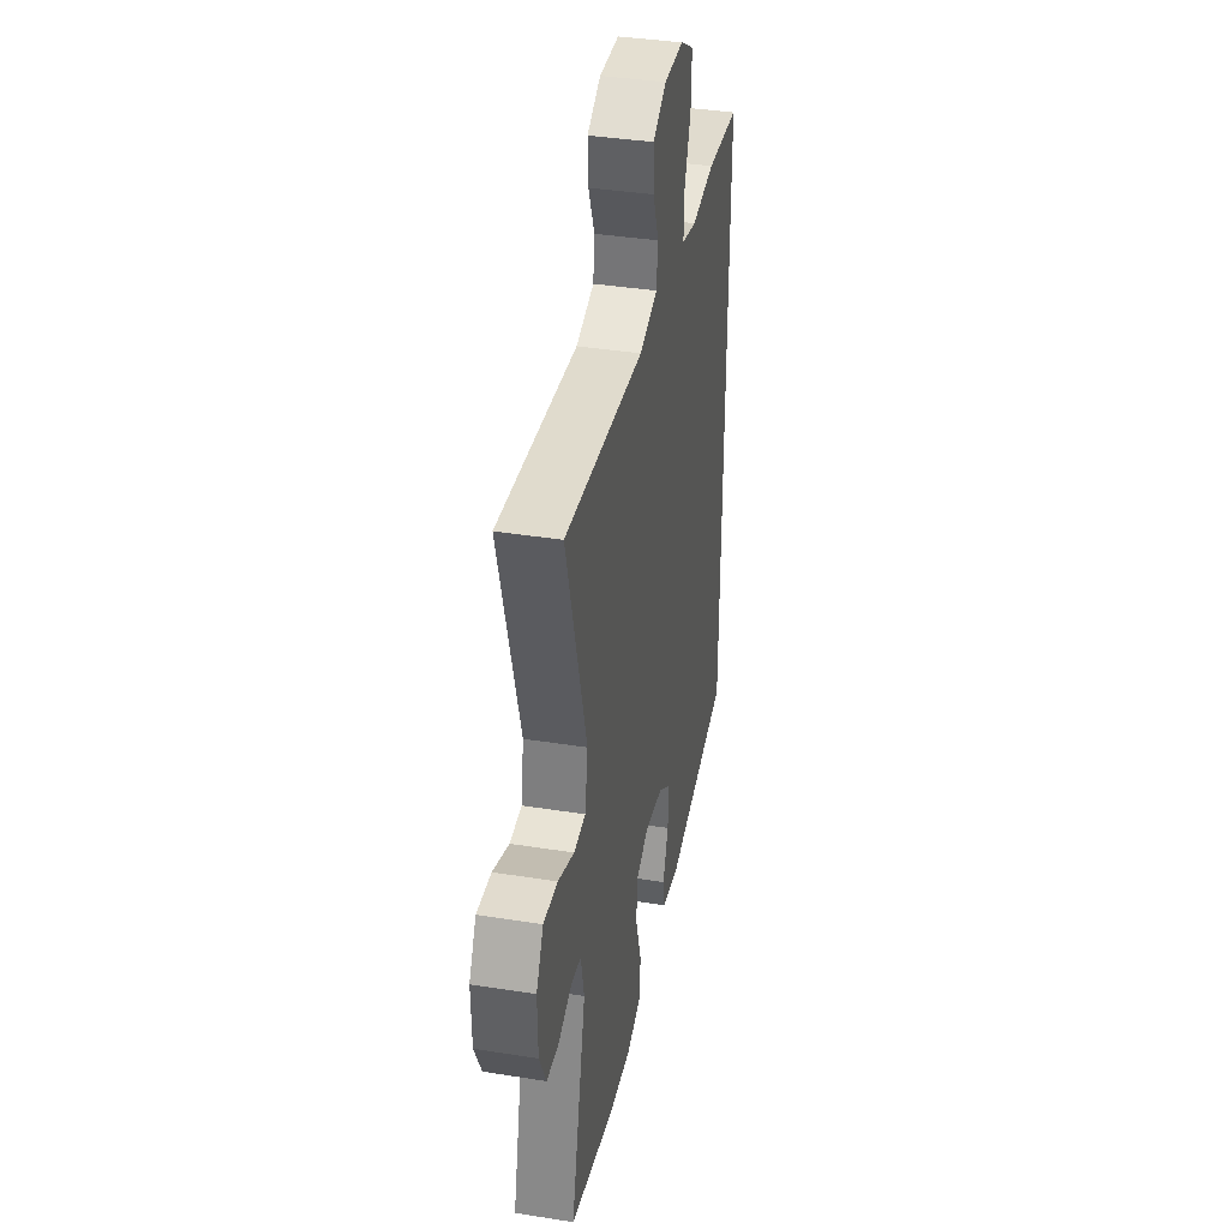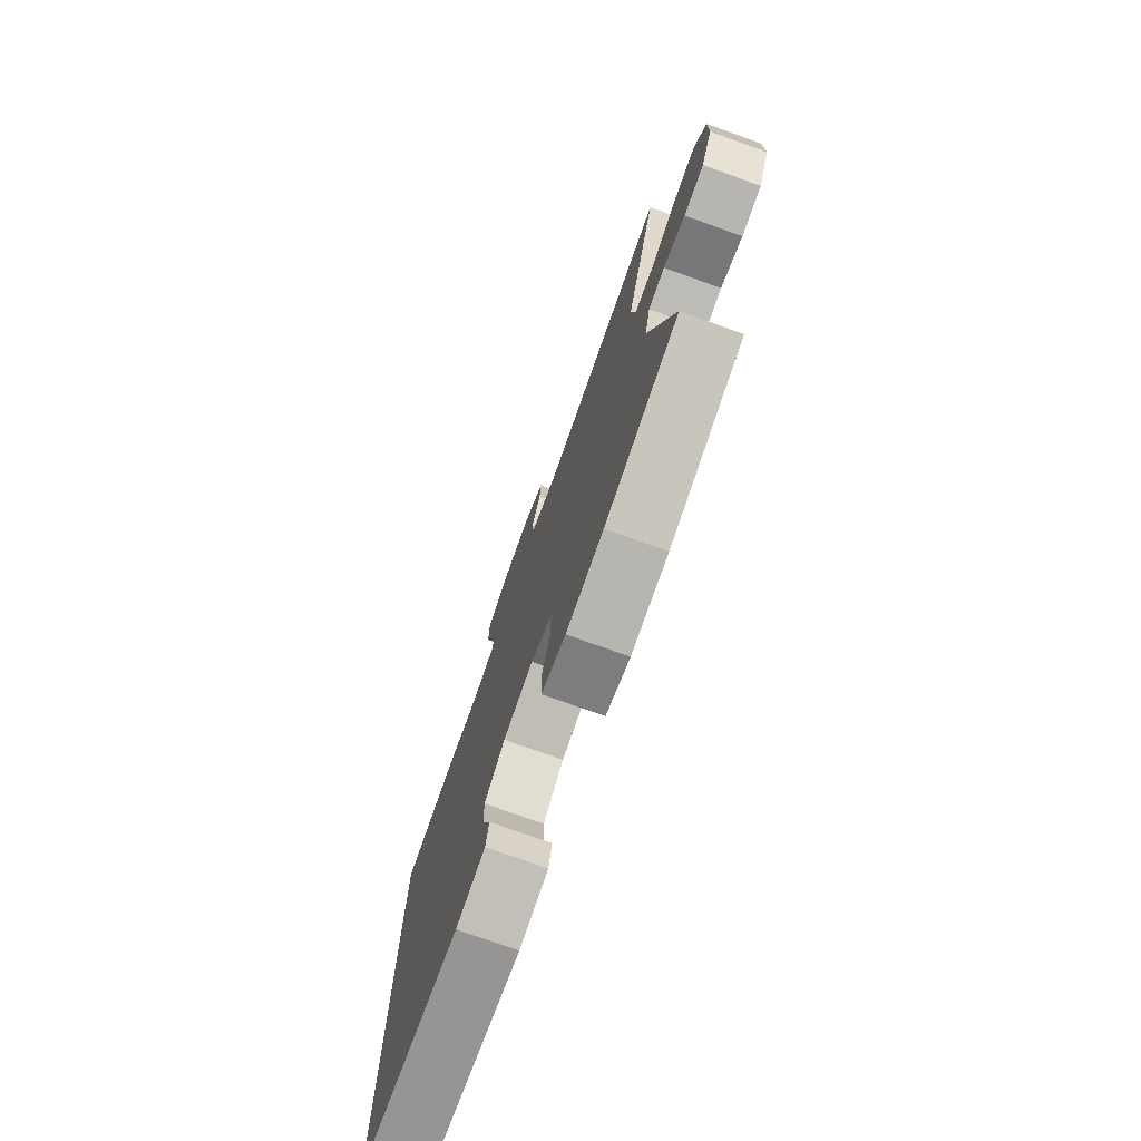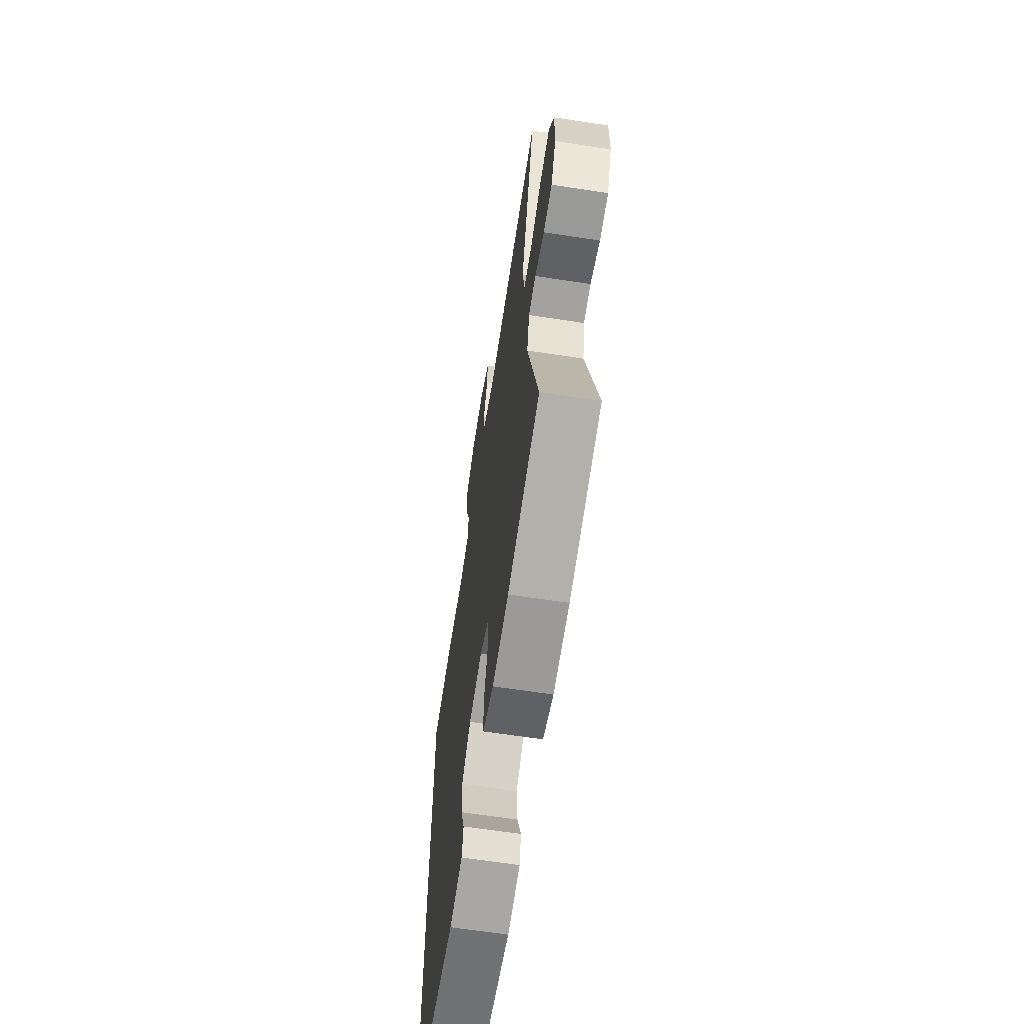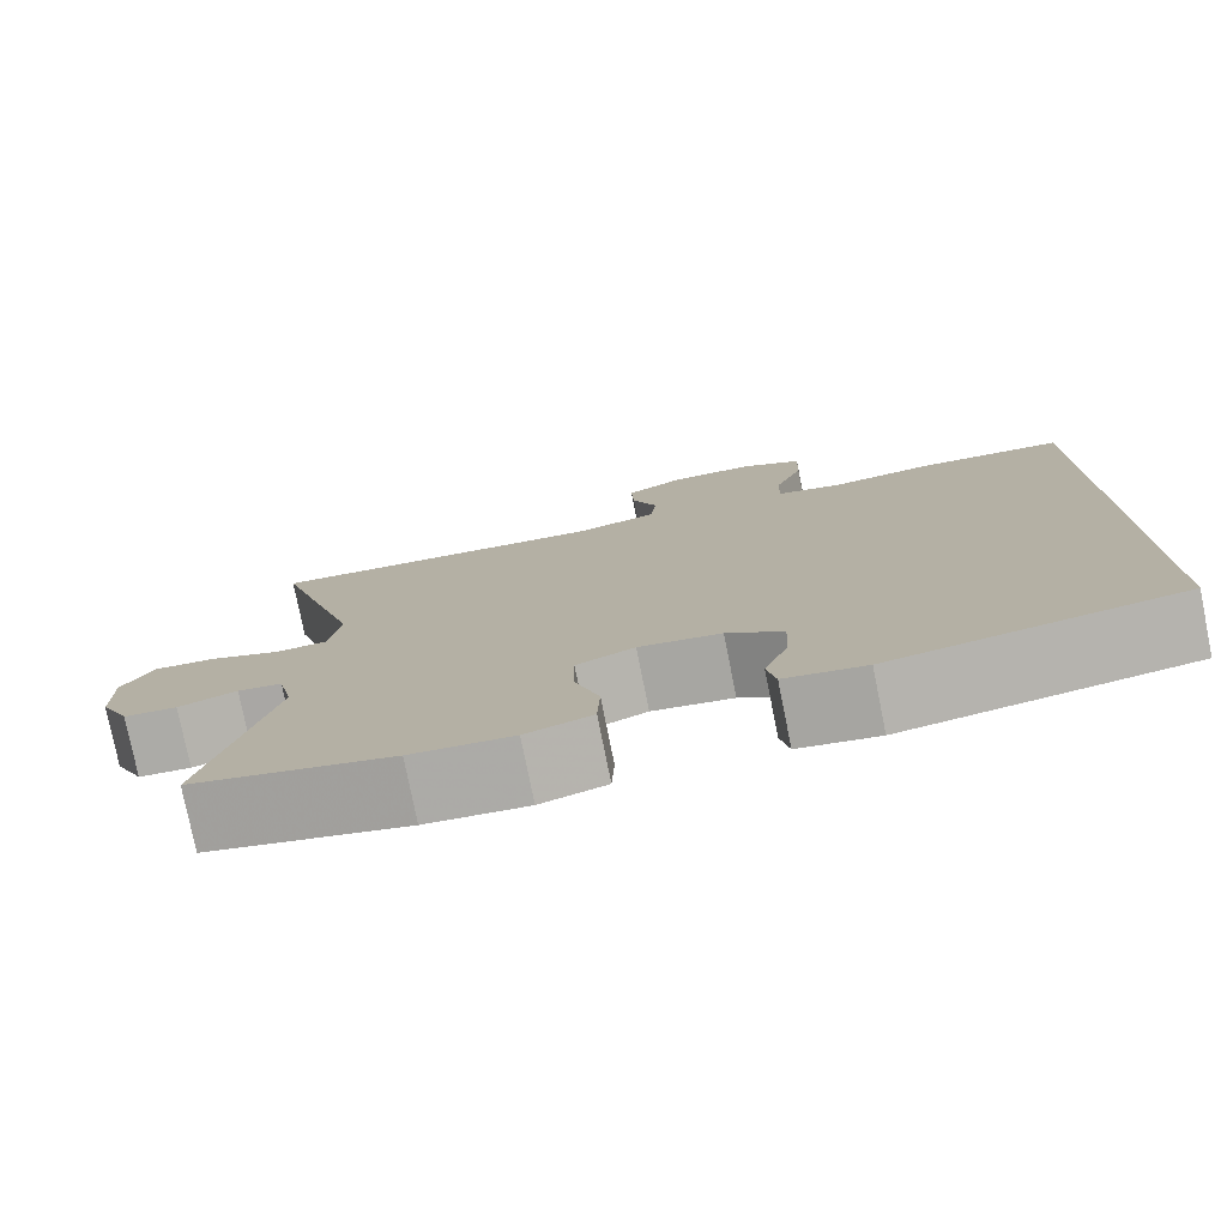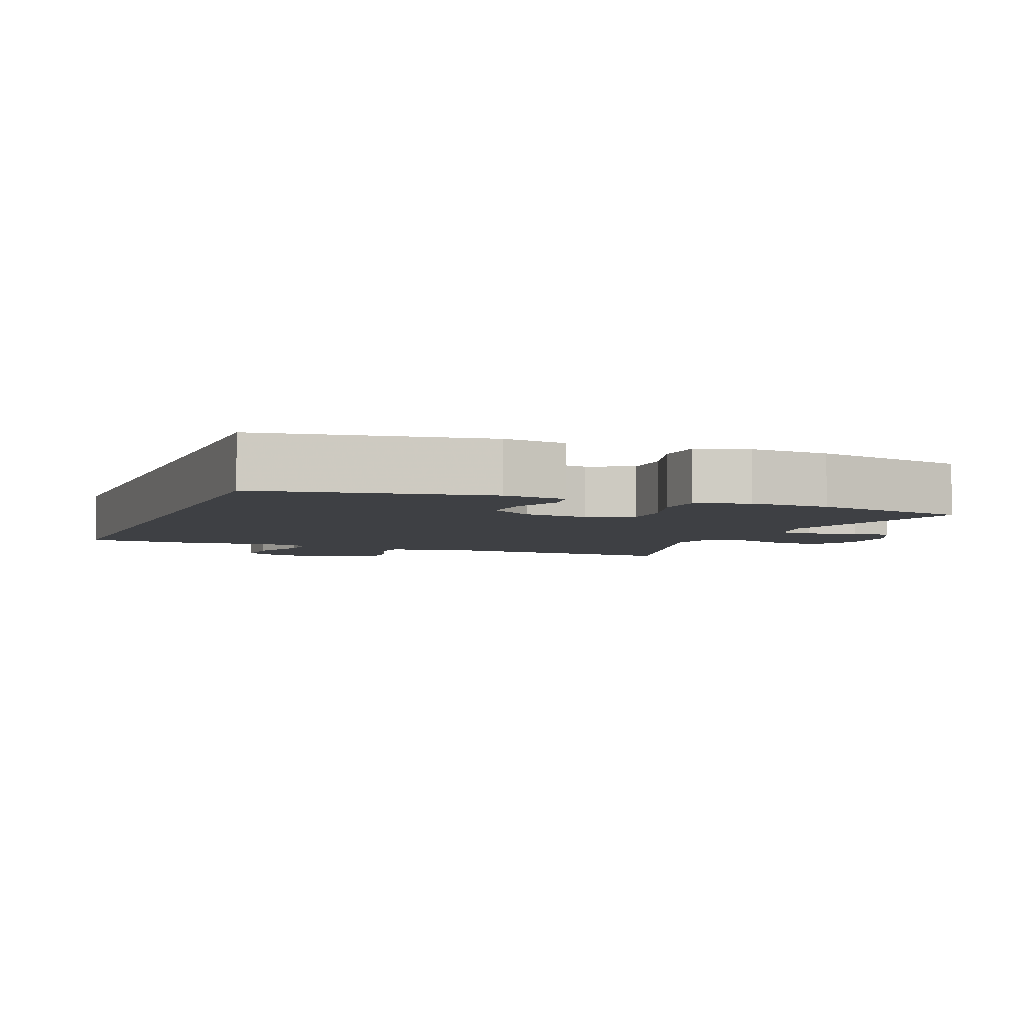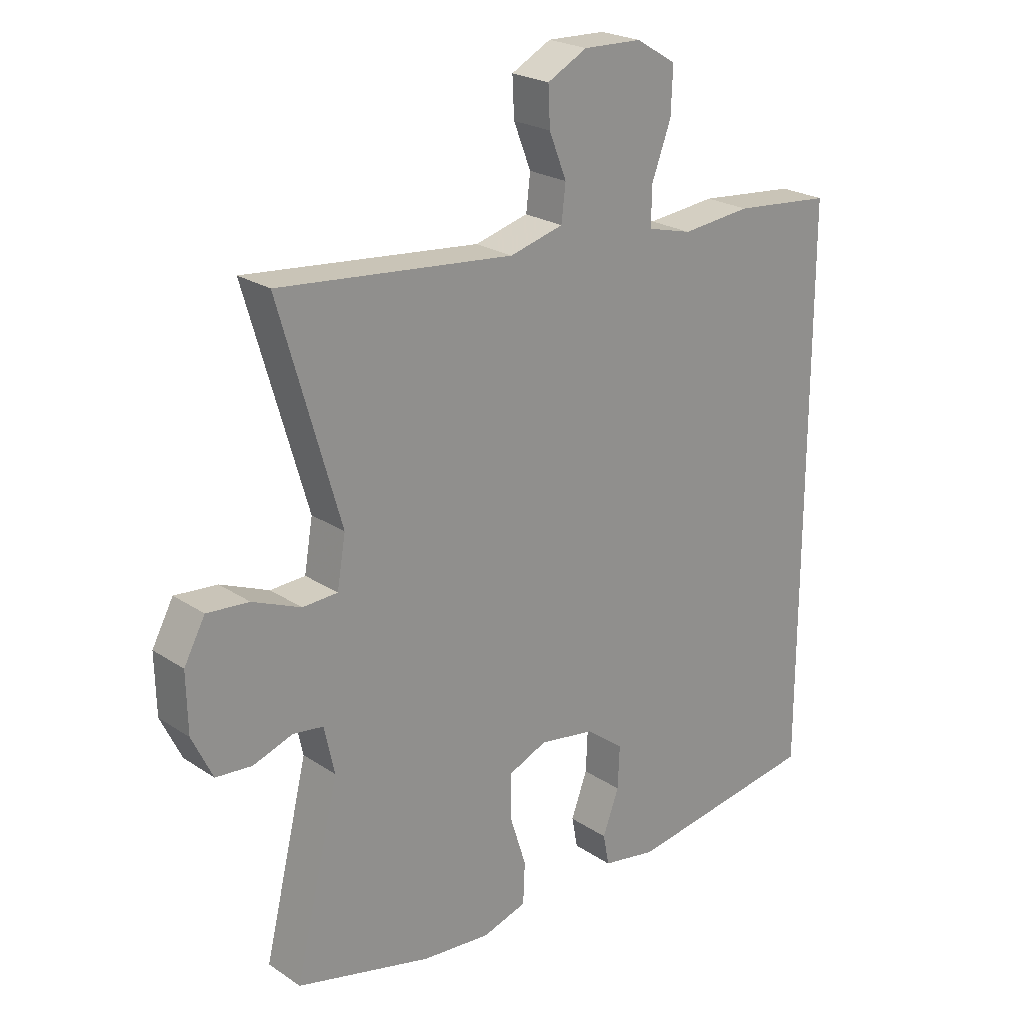
<metadata>
{"format":"obj","ext":"obj","renderer":"f3d","projection":"perspective","resolution":1024,"background":"white","views":[{"elev":38.4,"azim":-78.7,"up":"+Z"},{"elev":-76.3,"azim":-109.7,"up":"+Z"},{"elev":-64.4,"azim":-98.8,"up":"+Z"},{"elev":-78.1,"azim":11.4,"up":"+Z"},{"elev":-4.6,"azim":159.0,"up":"+Y"},{"elev":23.1,"azim":-41.8,"up":"+Z"}]}
</metadata>
<code>
v 0.5 0.07 0.426
v 0.5 0.07 -0.511
v 0.178 0.07 -0.561
v 0.088 0.07 -0.545
v 0.078 0.07 -0.493
v 0.105 0.07 -0.42
v 0.108 0.07 -0.349
v 0.045 0.07 -0.301
v -0.047 0.07 -0.286
v -0.112 0.07 -0.314
v -0.112 0.07 -0.386
v -0.084 0.07 -0.474
v -0.087 0.07 -0.543
v -0.161 0.07 -0.566
v -0.275 0.07 -0.556
v -0.5 0.07 -0.5
v -0.427 0.07 -0.196
v -0.444 0.07 -0.118
v -0.494 0.07 -0.111
v -0.56 0.07 -0.134
v -0.62 0.07 -0.129
v -0.654 0.07 -0.058
v -0.656 0.07 0.039
v -0.621 0.07 0.104
v -0.551 0.07 0.098
v -0.471 0.07 0.065
v -0.413 0.07 0.068
v -0.399 0.07 0.151
v -0.5 0.07 0.5
v -0.11 0.07 0.462
v -0.021 0.07 0.486
v -0.014 0.07 0.545
v -0.043 0.07 0.618
v -0.046 0.07 0.682
v 0.02 0.07 0.717
v 0.117 0.07 0.714
v 0.184 0.07 0.674
v 0.181 0.07 0.598
v 0.149 0.07 0.512
v 0.148 0.07 0.448
v 0.222 0.07 0.429
v 0.337 0.07 0.441
v 0.5 0 0.426
v 0.5 0 -0.511
v 0.178 0 -0.561
v 0.088 0 -0.545
v 0.078 0 -0.493
v 0.105 0 -0.42
v 0.108 0 -0.349
v 0.045 0 -0.301
v -0.047 0 -0.286
v -0.112 0 -0.314
v -0.112 0 -0.386
v -0.084 0 -0.474
v -0.087 0 -0.543
v -0.161 0 -0.566
v -0.275 0 -0.556
v -0.5 0 -0.5
v -0.427 0 -0.196
v -0.444 0 -0.118
v -0.494 0 -0.111
v -0.56 0 -0.134
v -0.62 0 -0.129
v -0.654 0 -0.058
v -0.656 0 0.039
v -0.621 0 0.104
v -0.551 0 0.098
v -0.471 0 0.065
v -0.413 0 0.068
v -0.399 0 0.151
v -0.5 0 0.5
v -0.11 0 0.462
v -0.021 0 0.486
v -0.014 0 0.545
v -0.043 0 0.618
v -0.046 0 0.682
v 0.02 0 0.717
v 0.117 0 0.714
v 0.184 0 0.674
v 0.181 0 0.598
v 0.149 0 0.512
v 0.148 0 0.448
v 0.222 0 0.429
v 0.337 0 0.441
f 41 42 1 2
f 40 41 2 3
f 36 37 38 39
f 36 39 40
f 32 33 34 35
f 31 32 35 36
f 28 29 30
f 27 28 30 31
f 23 24 25 26
f 23 26 27
f 22 23 27
f 19 20 21 22
f 18 19 22 27
f 17 18 27 31
f 11 12 13 14
f 10 11 14 15
f 3 4 5 6
f 3 6 7
f 40 3 7
f 36 40 7 8
f 31 36 8 9
f 17 31 9 10
f 10 15 16 17
f 44 43 84 83
f 45 44 83 82
f 81 80 79 78
f 82 81 78
f 77 76 75 74
f 78 77 74 73
f 72 71 70
f 73 72 70 69
f 68 67 66 65
f 69 68 65
f 69 65 64
f 64 63 62 61
f 69 64 61 60
f 73 69 60 59
f 56 55 54 53
f 57 56 53 52
f 48 47 46 45
f 49 48 45
f 49 45 82
f 50 49 82 78
f 51 50 78 73
f 52 51 73 59
f 59 58 57 52
f 1 43 44 2
f 2 44 45 3
f 3 45 46 4
f 4 46 47 5
f 5 47 48 6
f 6 48 49 7
f 7 49 50 8
f 8 50 51 9
f 9 51 52 10
f 10 52 53 11
f 11 53 54 12
f 12 54 55 13
f 13 55 56 14
f 14 56 57 15
f 15 57 58 16
f 16 58 59 17
f 17 59 60 18
f 18 60 61 19
f 19 61 62 20
f 20 62 63 21
f 21 63 64 22
f 22 64 65 23
f 23 65 66 24
f 24 66 67 25
f 25 67 68 26
f 26 68 69 27
f 27 69 70 28
f 28 70 71 29
f 29 71 72 30
f 30 72 73 31
f 31 73 74 32
f 32 74 75 33
f 33 75 76 34
f 34 76 77 35
f 35 77 78 36
f 36 78 79 37
f 37 79 80 38
f 38 80 81 39
f 39 81 82 40
f 40 82 83 41
f 41 83 84 42
f 42 84 43 1

</code>
